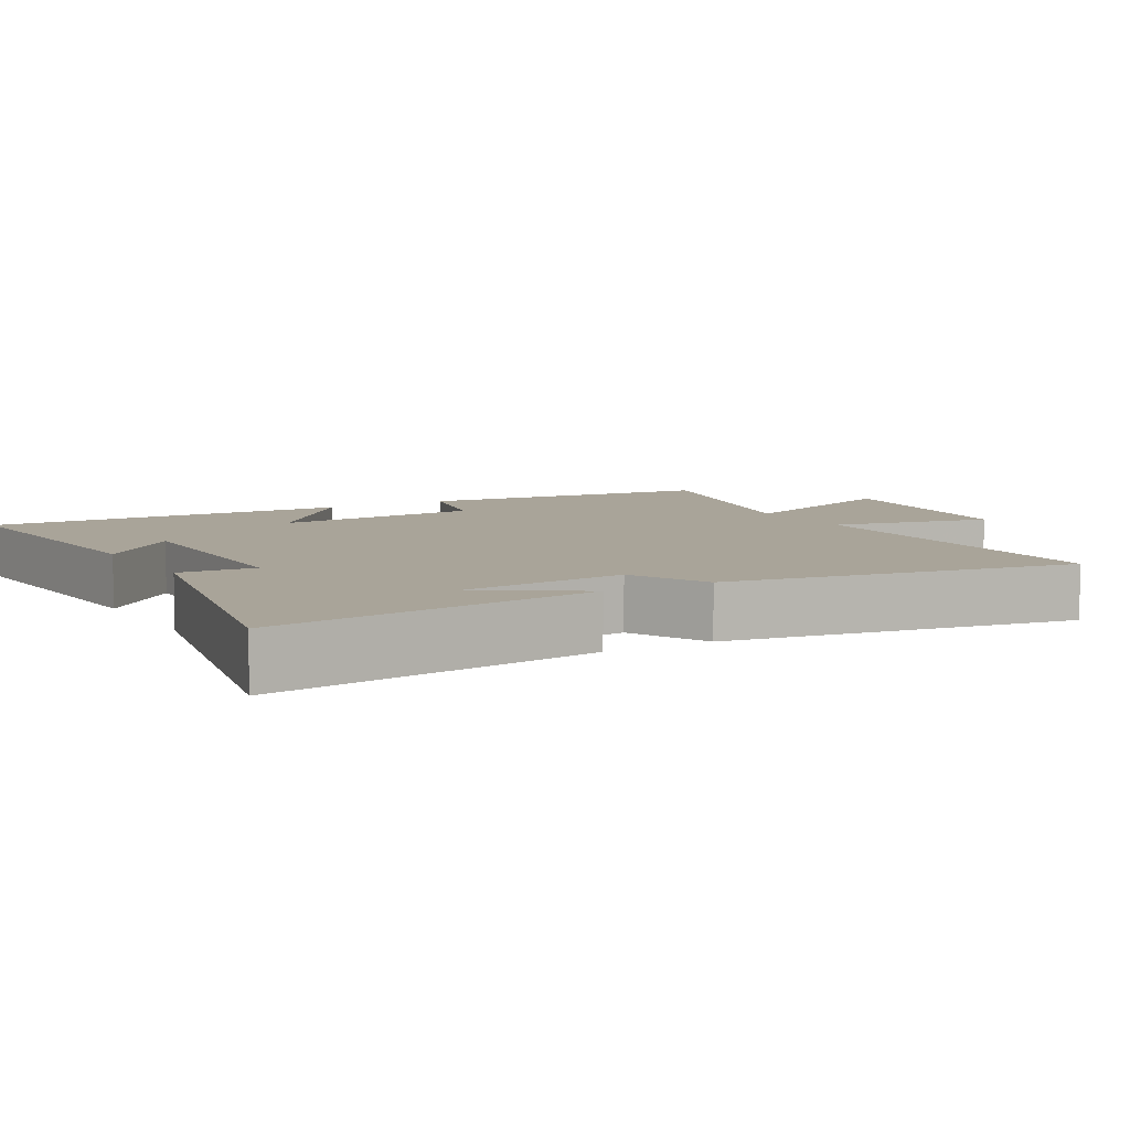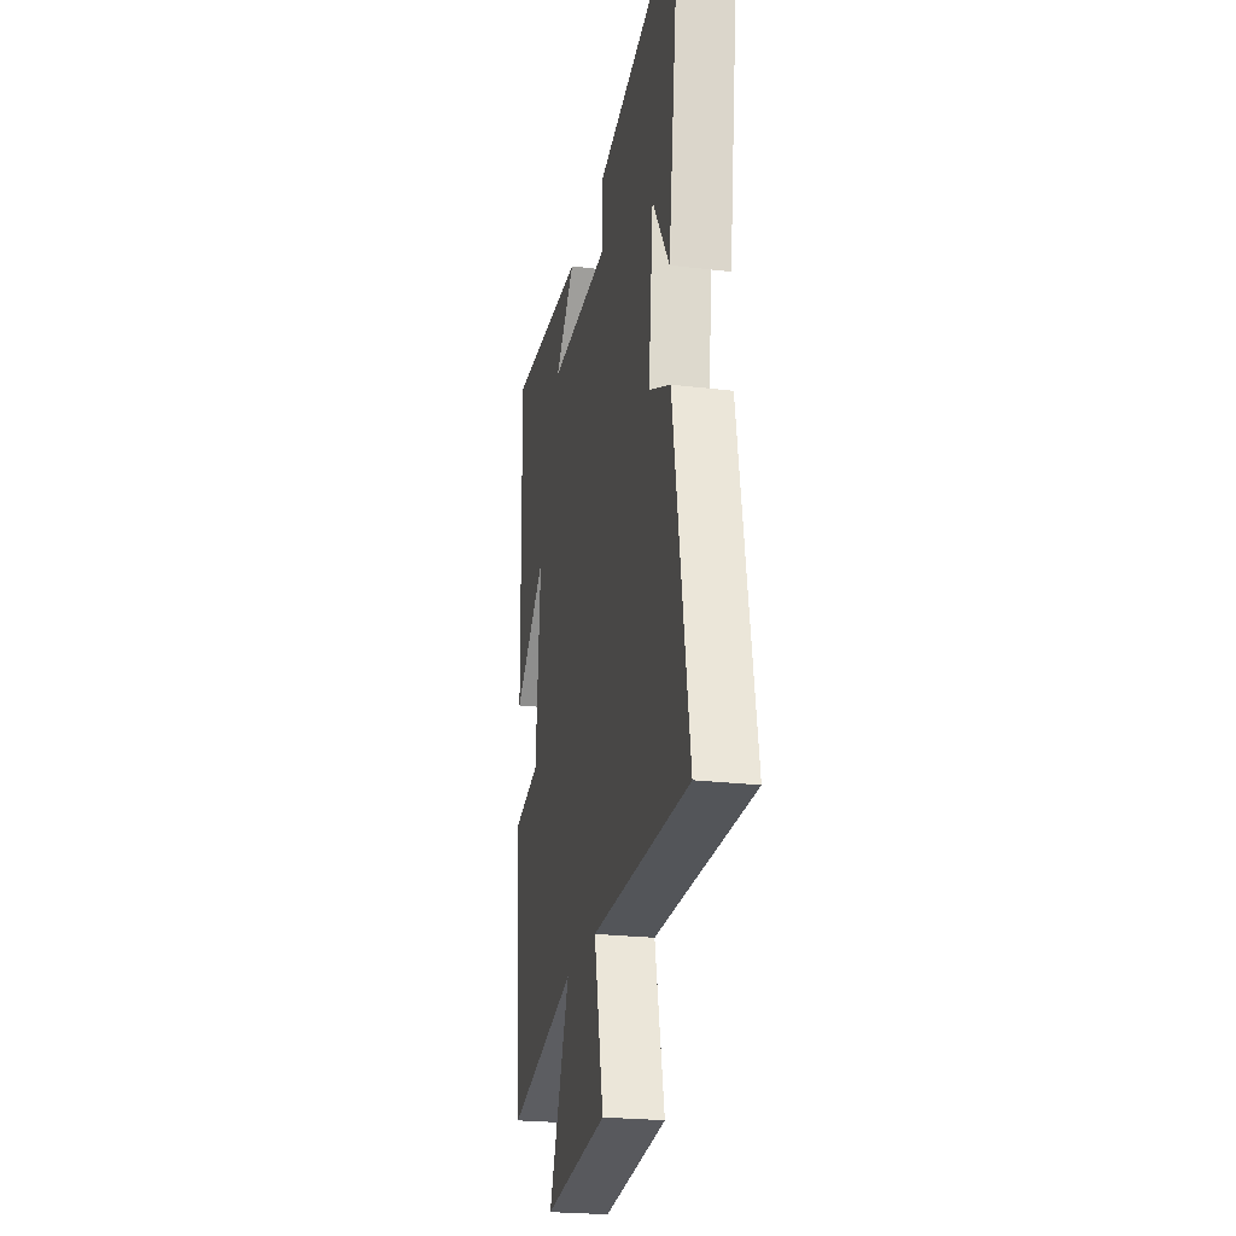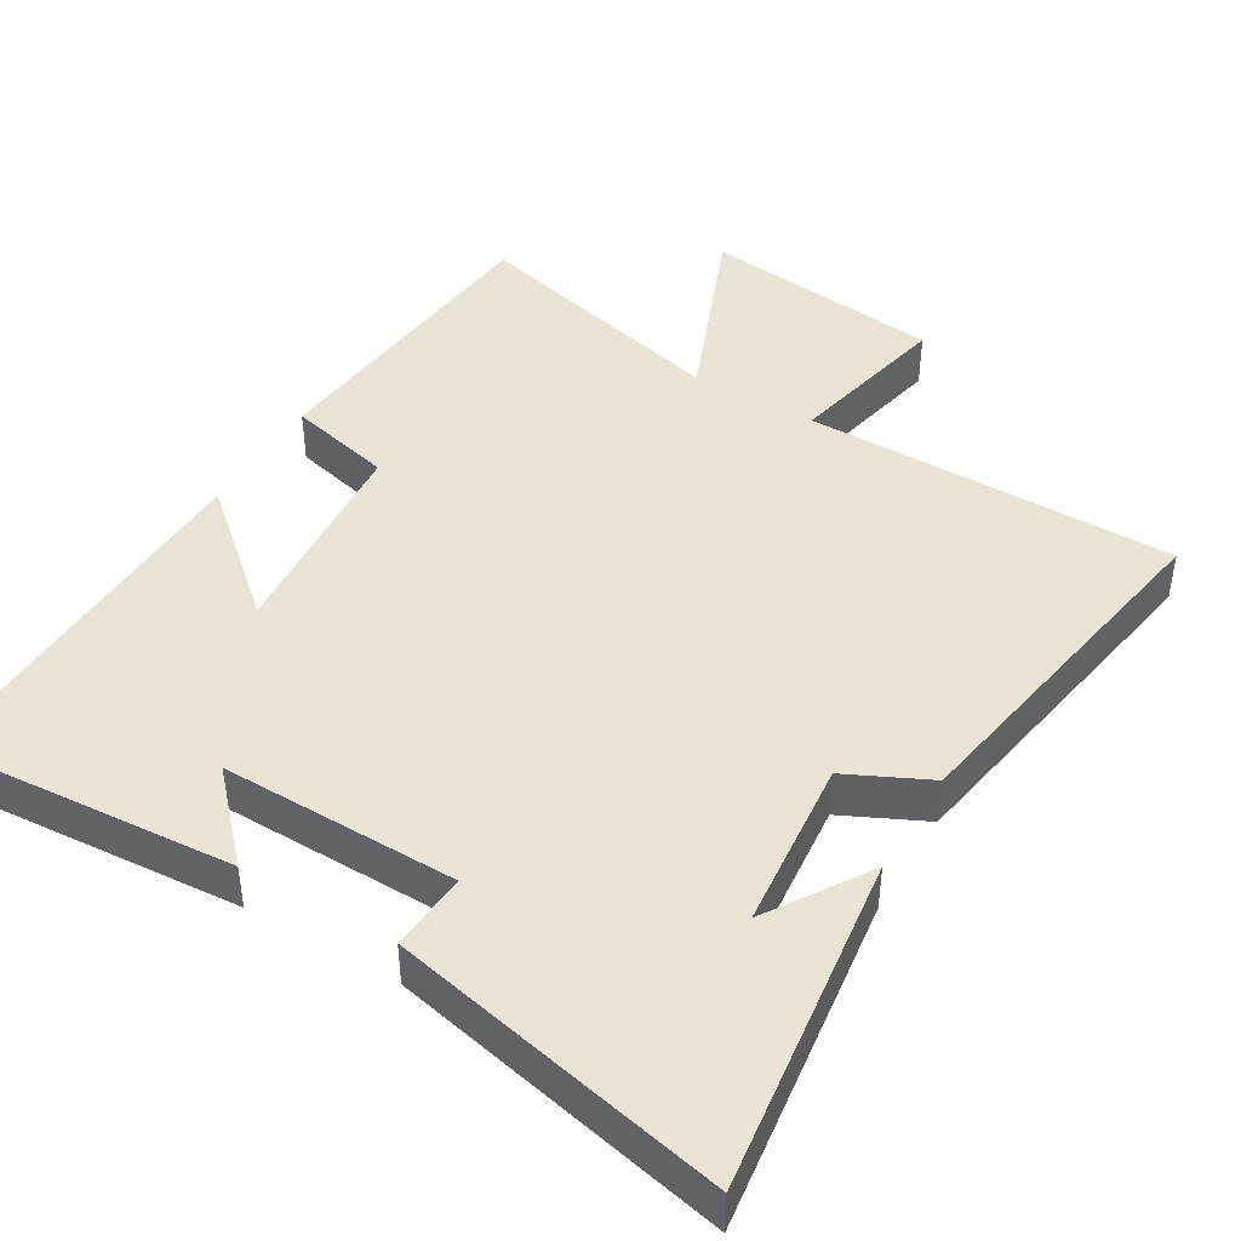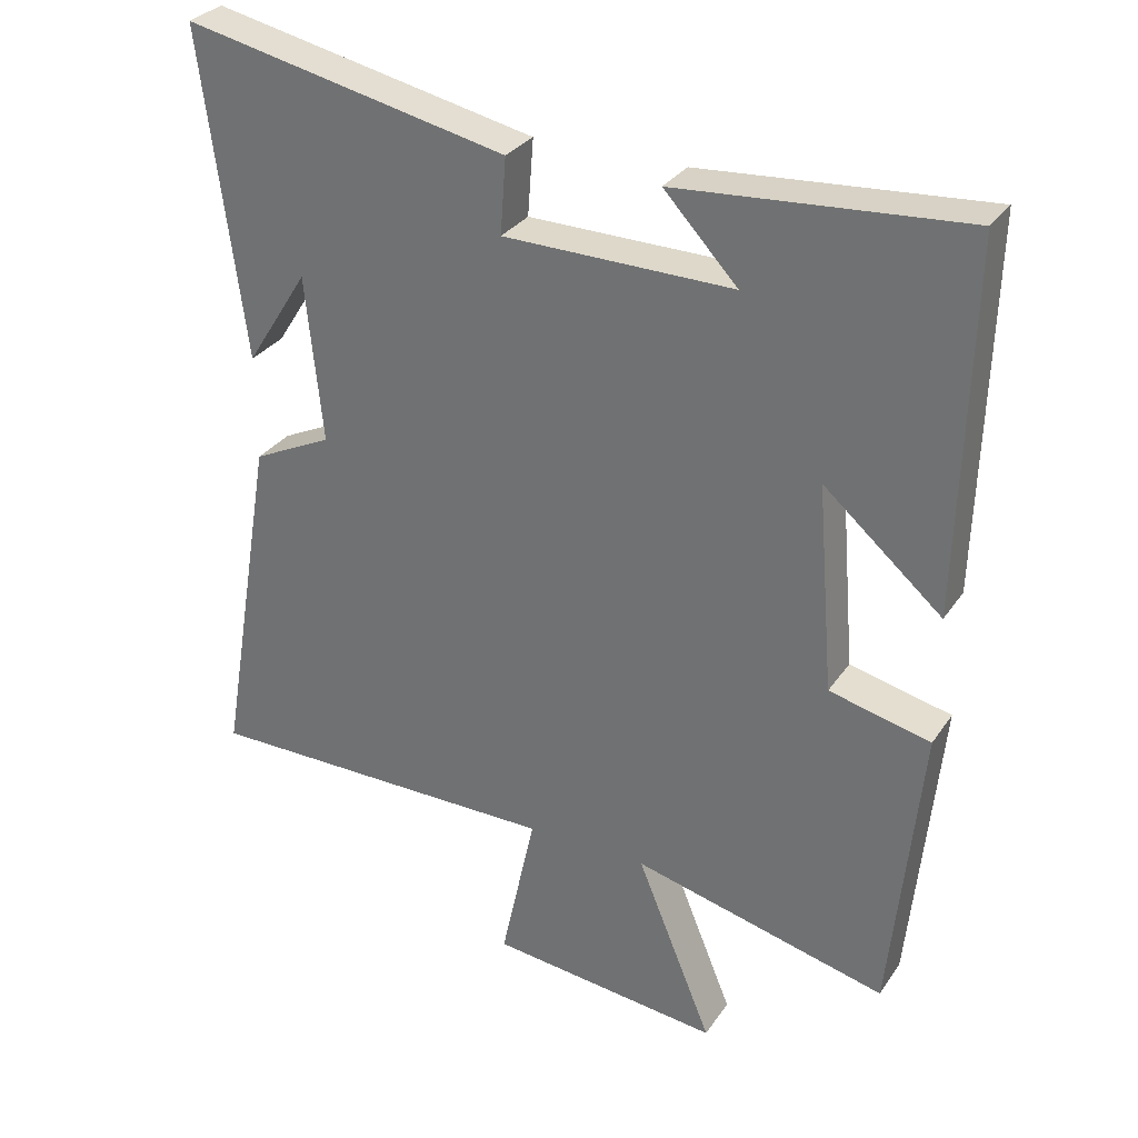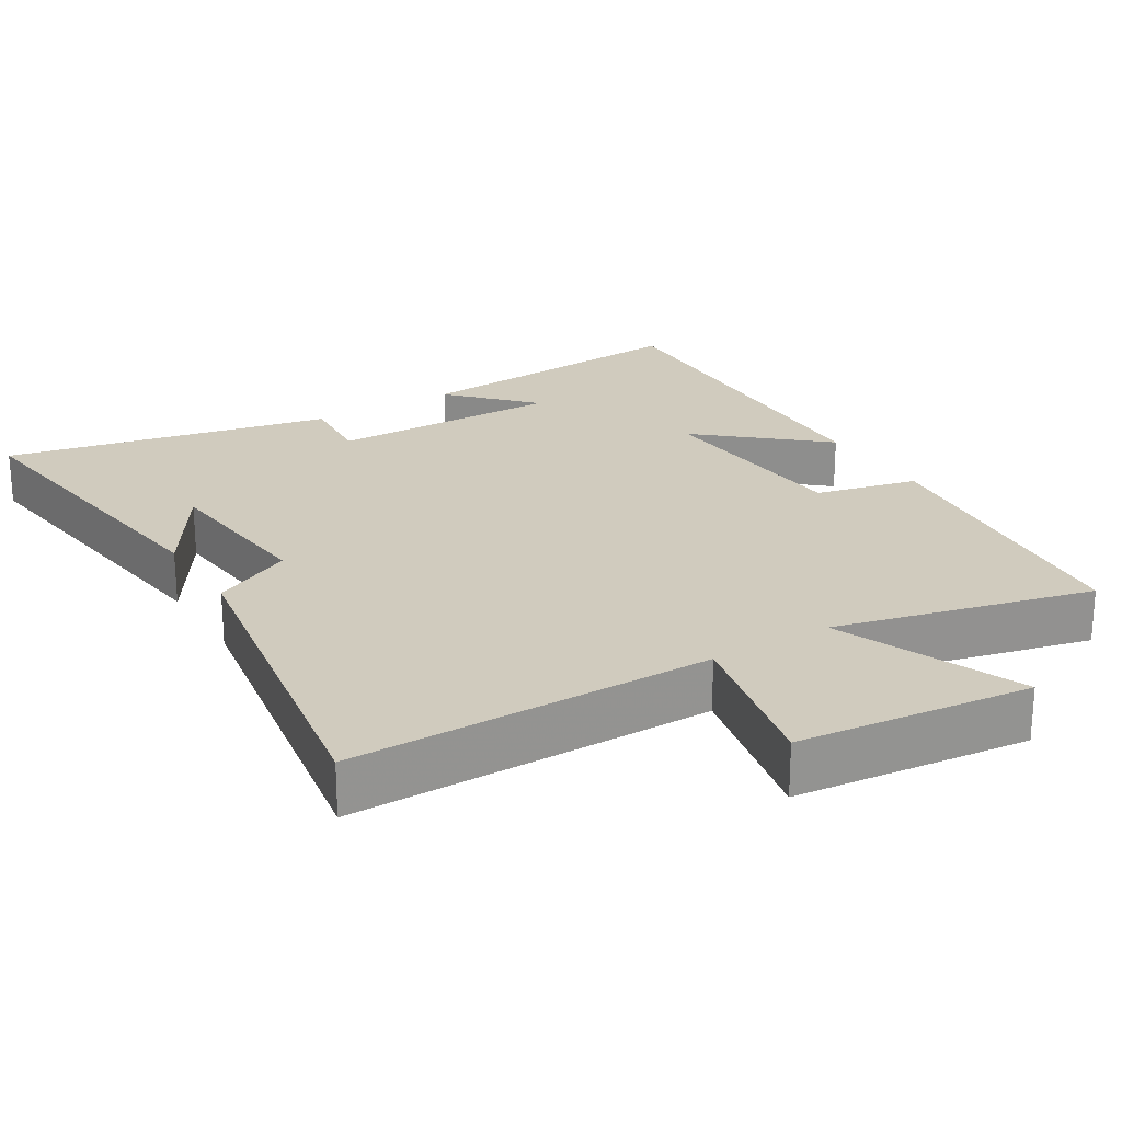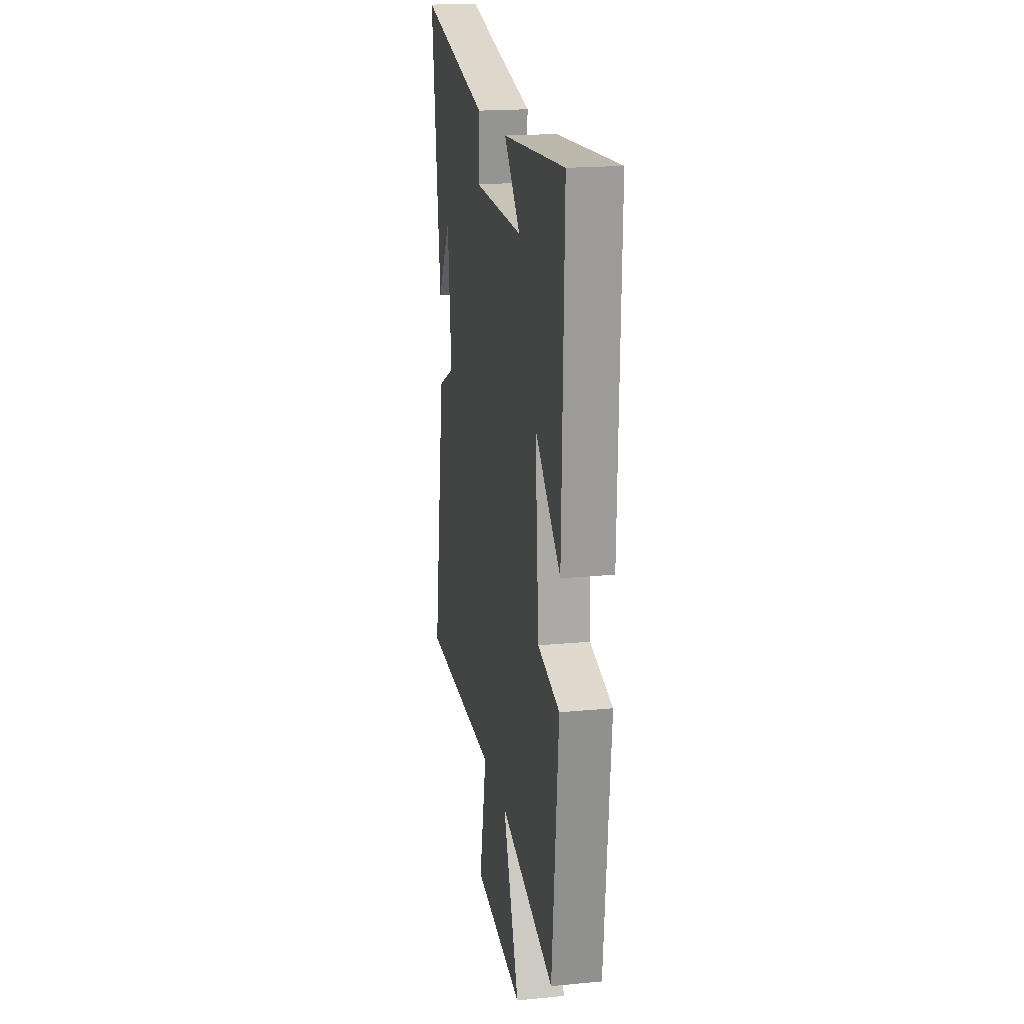
<metadata>
{"format":"obj","ext":"obj","renderer":"f3d","projection":"perspective","resolution":1024,"background":"white","views":[{"elev":7.2,"azim":60.0,"up":"+Y"},{"elev":-24.1,"azim":78.7,"up":"+Z"},{"elev":43.9,"azim":30.8,"up":"+Y"},{"elev":30.5,"azim":-151.9,"up":"+Z"},{"elev":23.4,"azim":148.6,"up":"+Y"},{"elev":19.0,"azim":-100.2,"up":"+Z"}]}
</metadata>
<code>
v -0.458 0.07 -0.589
v -0.5 0.07 -0.168
v -0.357 0.07 -0.134
v -0.333 0.07 0.158
v -0.5 0.07 0.014
v -0.514 0.07 0.53
v -0.109 0.07 0.5
v -0.213 0.07 0.389
v 0.111 0.07 0.393
v 0.103 0.07 0.5
v 0.561 0.07 0.597
v 0.5 0.07 0.137
v 0.412 0.07 0.275
v 0.388 0.07 0.041
v 0.5 0.07 -0.013
v 0.582 0.07 -0.5
v 0.074 0.07 -0.5
v 0.123 0.07 -0.725
v -0.205 0.07 -0.761
v -0.098 0.07 -0.5
v -0.458 0 -0.589
v -0.5 0 -0.168
v -0.357 0 -0.134
v -0.333 0 0.158
v -0.5 0 0.014
v -0.514 0 0.53
v -0.109 0 0.5
v -0.213 0 0.389
v 0.111 0 0.393
v 0.103 0 0.5
v 0.561 0 0.597
v 0.5 0 0.137
v 0.412 0 0.275
v 0.388 0 0.041
v 0.5 0 -0.013
v 0.582 0 -0.5
v 0.074 0 -0.5
v 0.123 0 -0.725
v -0.205 0 -0.761
v -0.098 0 -0.5
f 17 18 19 20
f 15 16 17 20
f 14 15 20 1
f 13 14 1
f 11 12 13
f 9 10 11 13
f 8 9 13 1
f 6 7 8
f 4 5 6 8
f 3 4 8
f 3 8 1
f 1 2 3
f 40 39 38 37
f 40 37 36 35
f 21 40 35 34
f 21 34 33
f 33 32 31
f 33 31 30 29
f 21 33 29 28
f 28 27 26
f 28 26 25 24
f 28 24 23
f 21 28 23
f 23 22 21
f 1 21 22 2
f 2 22 23 3
f 3 23 24 4
f 4 24 25 5
f 5 25 26 6
f 6 26 27 7
f 7 27 28 8
f 8 28 29 9
f 9 29 30 10
f 10 30 31 11
f 11 31 32 12
f 12 32 33 13
f 13 33 34 14
f 14 34 35 15
f 15 35 36 16
f 16 36 37 17
f 17 37 38 18
f 18 38 39 19
f 19 39 40 20
f 20 40 21 1

</code>
